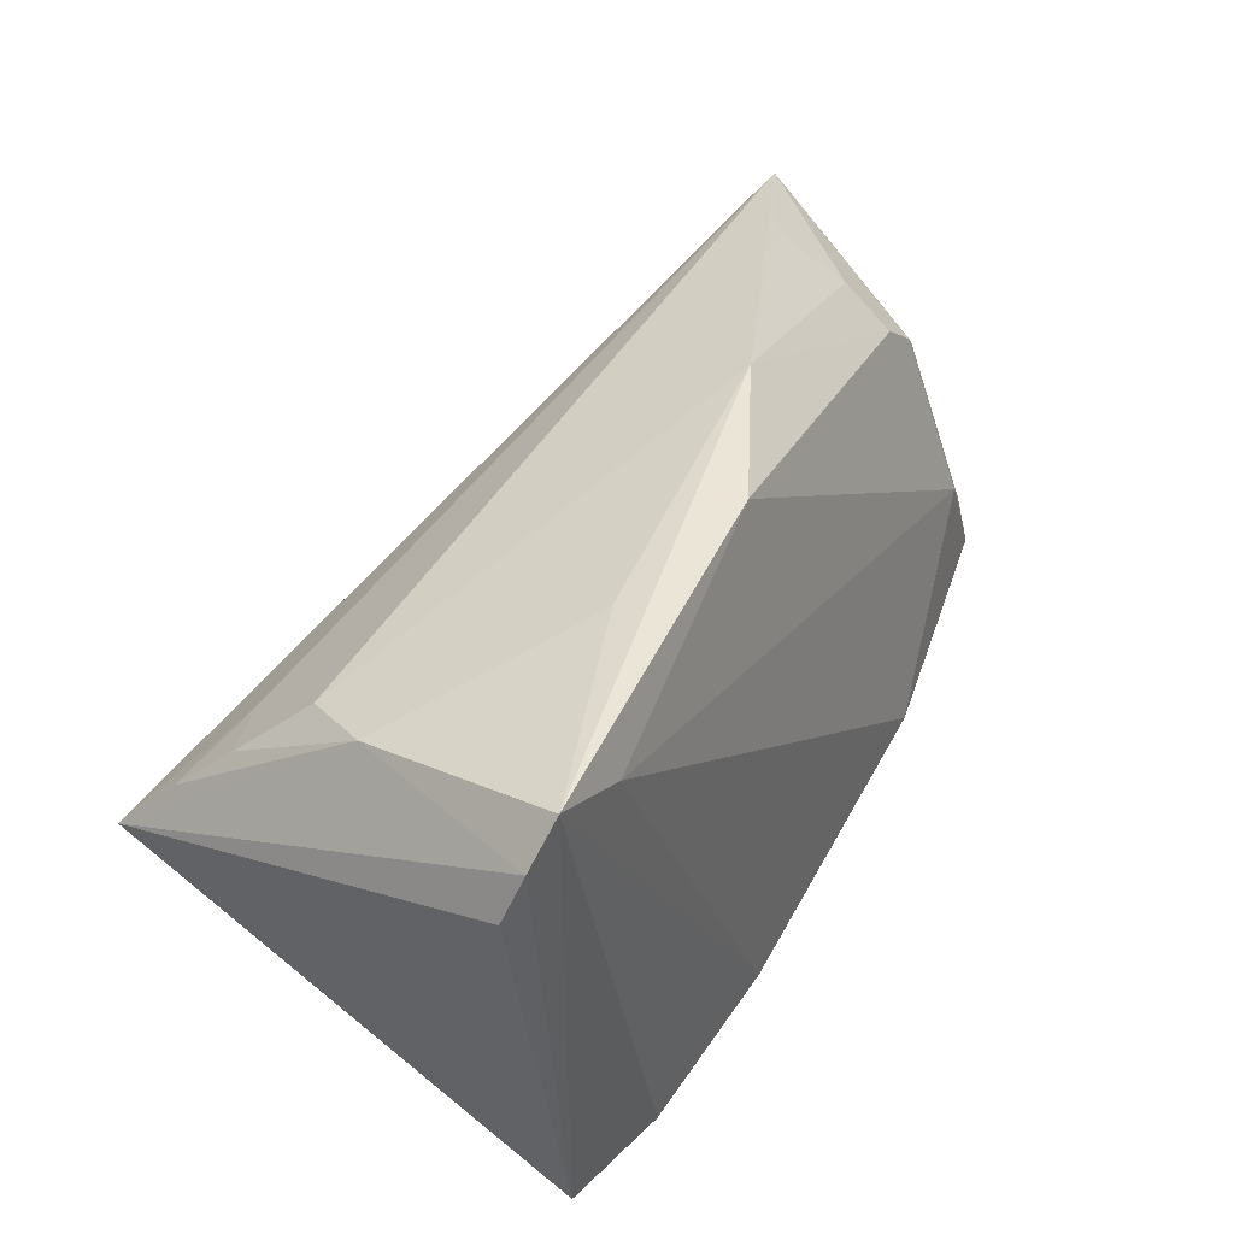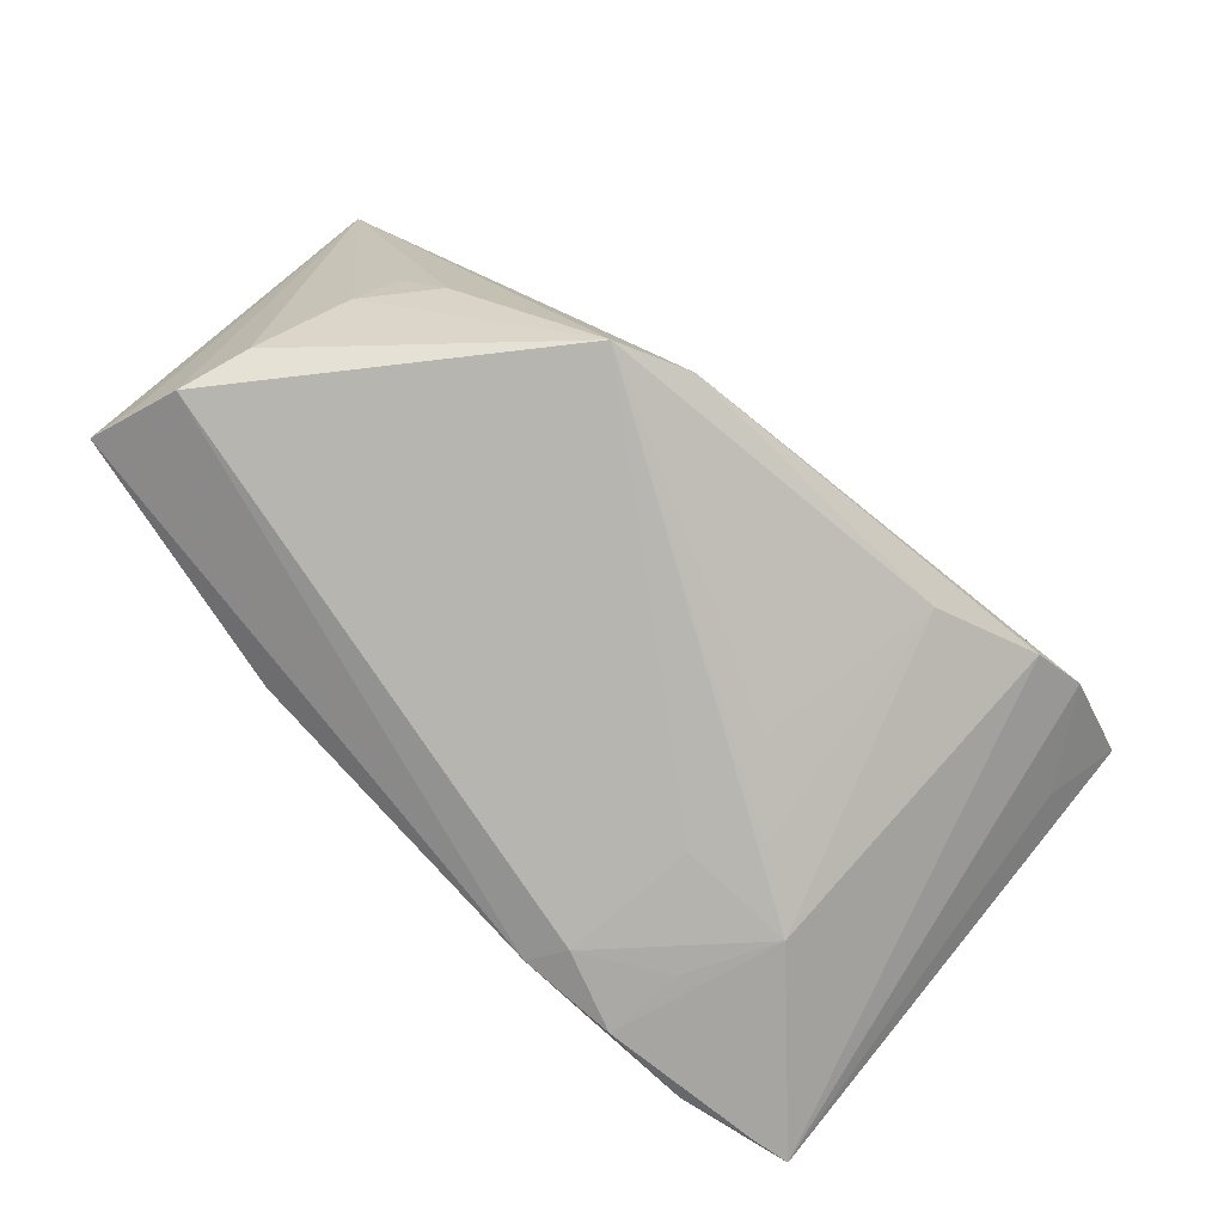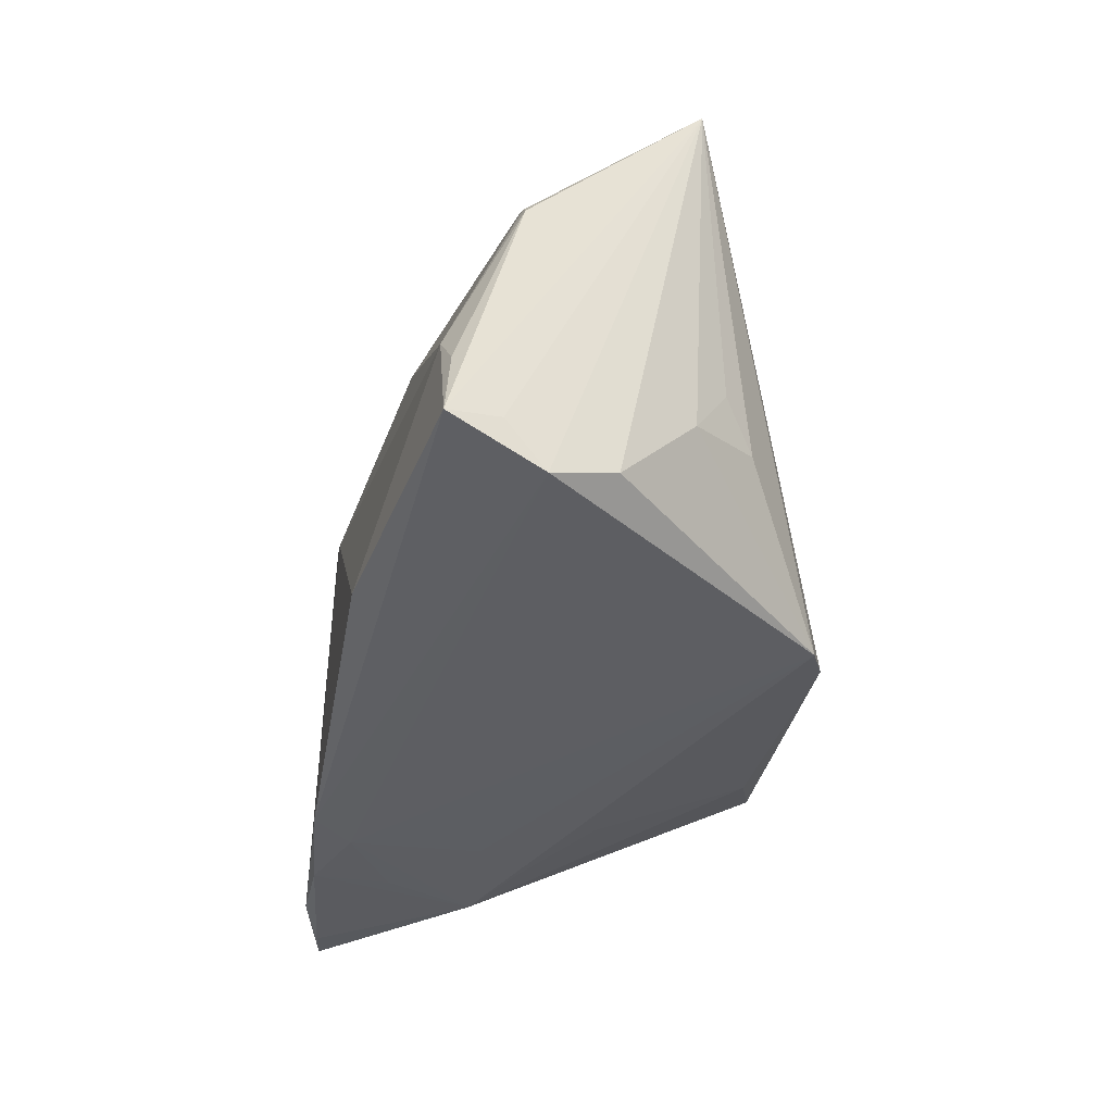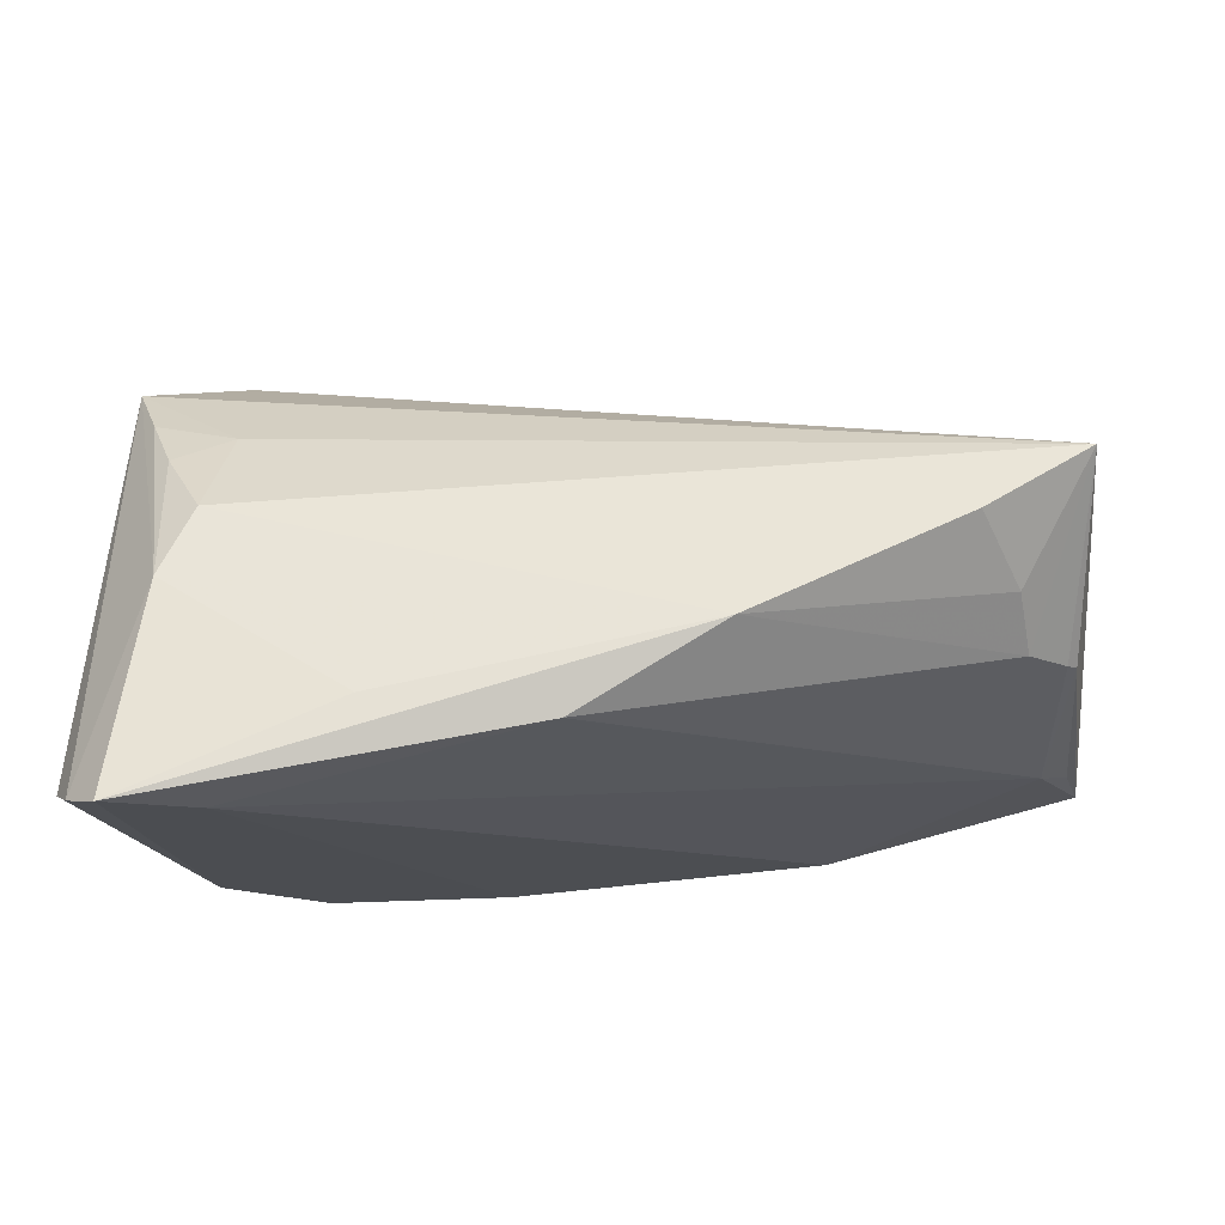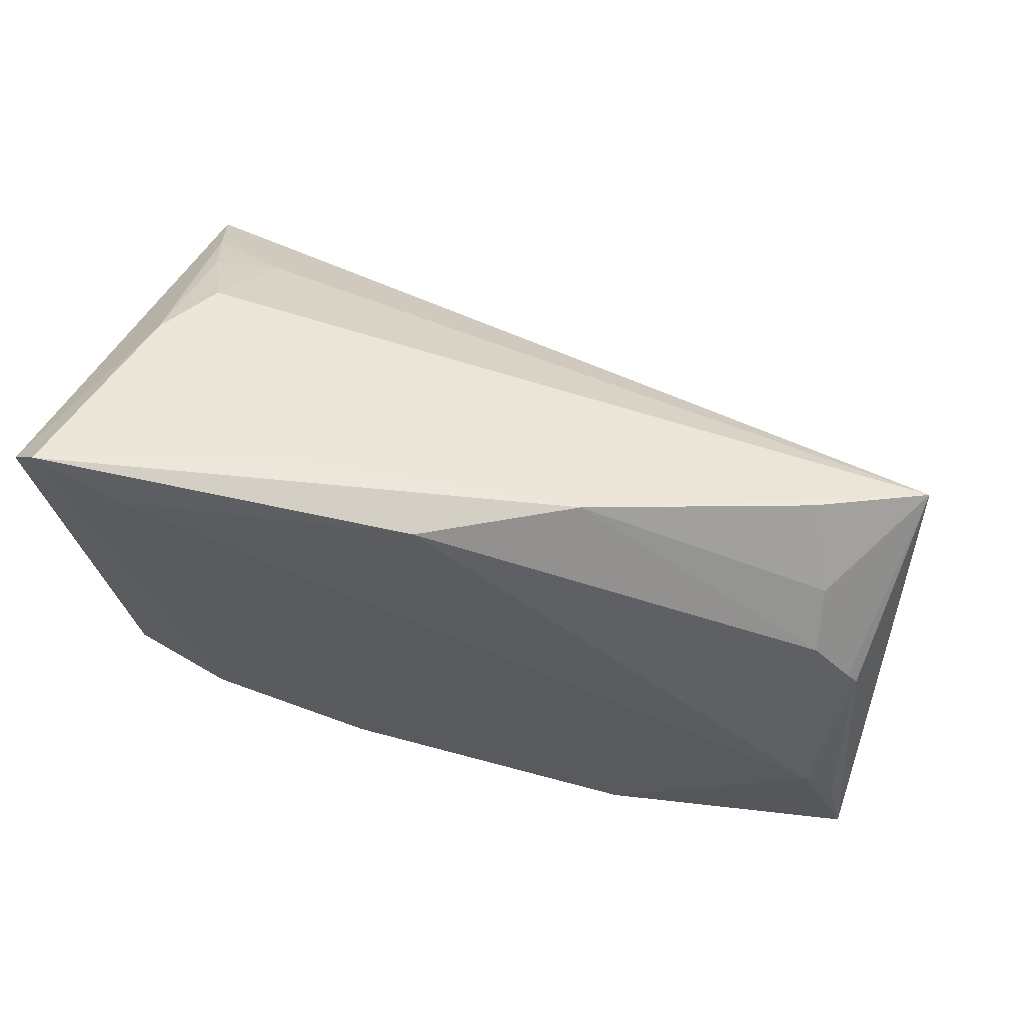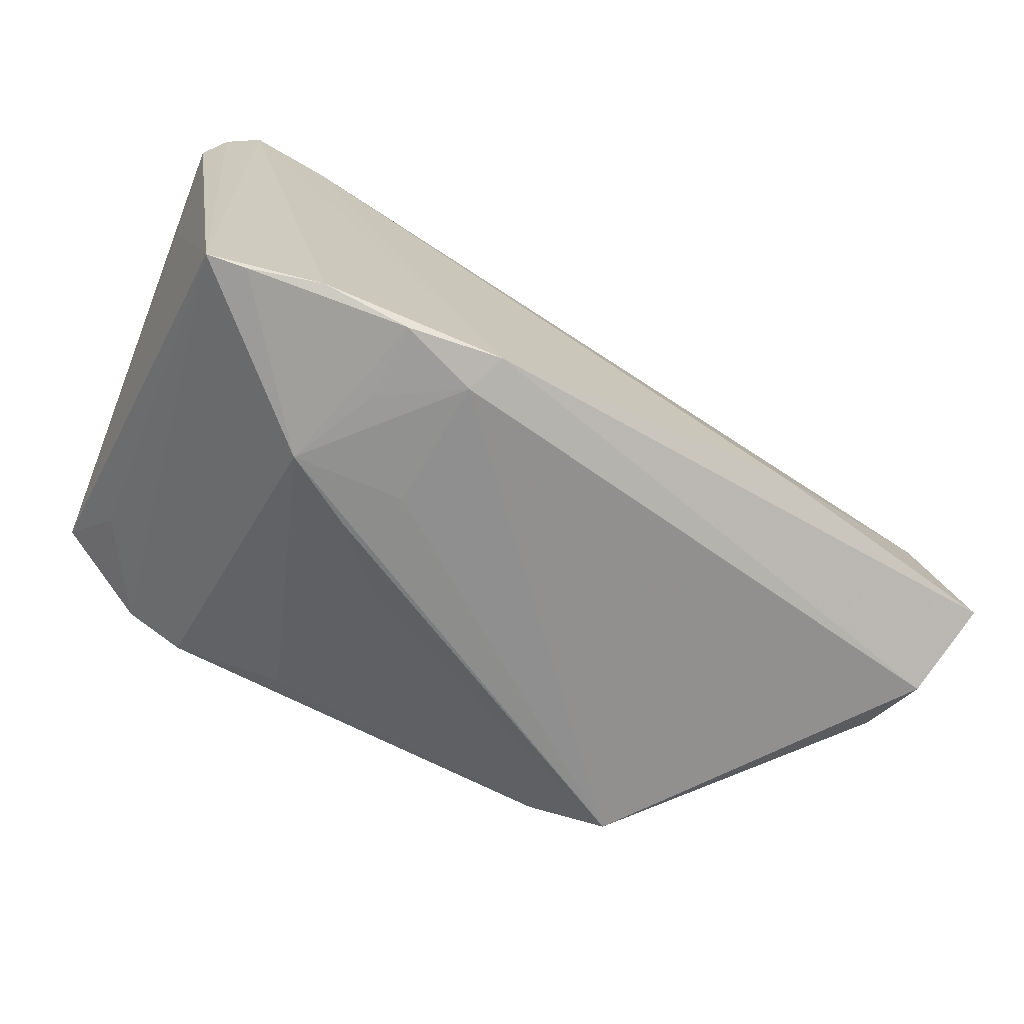
<metadata>
{"format":"obj","ext":"obj","renderer":"f3d","projection":"perspective","resolution":1024,"background":"white","views":[{"elev":45.2,"azim":124.7,"up":"+Y"},{"elev":-75.6,"azim":-40.5,"up":"+Y"},{"elev":-35.3,"azim":-95.2,"up":"+Y"},{"elev":75.3,"azim":-179.1,"up":"+Y"},{"elev":67.7,"azim":-157.0,"up":"+Y"},{"elev":-70.1,"azim":158.8,"up":"+Y"}]}
</metadata>
<code>
v 0.0197 -0.03077 -0.01597
v -0.04954 -0.01129 0.01346
v 0.01206 -0.02992 -0.005111
v 0.04298 -0.02952 -0.02461
v -0.01726 0.03489 -0.005687
v 0.01866 -0.03076 -0.0252
v -0.04923 0.01815 -0.005424
v 0.02577 -0.03067 -0.005715
v 0.03509 0.03094 -0.02534
v 0.05028 0.01601 -0.01391
v 0.01765 -0.02962 0.0004268
v 0.03891 0.0241 0.008099
v -0.05918 -0.01938 -0.007438
v -0.05423 -0.02169 0.004641
v 0.01035 -0.02723 0.008888
v -0.05504 0.02905 0.01476
v 0.04507 0.03628 -0.02579
v -0.05714 -0.02438 -0.002811
v 0.02033 0.03492 -0.01423
v -0.05535 0.01257 -0.005249
v -0.04255 0.03142 0.006896
v -0.02758 -0.02492 0.02916
v -0.05825 -0.01119 -0.01276
v -0.05439 -0.006272 -0.01385
v -0.04757 0.02394 0.0001034
v 0.04675 0.01076 0.02133
v 0.04246 0.02739 -0.0005184
v 0.007113 -0.02922 -0.02529
v -0.0427 -0.009684 0.02056
v 0.03108 -0.01078 0.03176
v -0.04697 -0.004998 0.01725
v 0.01746 -0.01629 0.02889
v 0.03654 0.01516 0.01857
v -0.0609 -0.02016 -0.01344
v 0.0384 -0.005661 0.03176
v 0.03813 -0.02999 -0.02487
v 0.04372 0.0168 0.01542
v 0.02934 -0.02975 -0.02631
v -0.03095 -0.02222 -0.02179
v 0.0512 0.02544 -0.0234
v 0.009597 -0.03077 -0.02087
v 0.04897 0.03119 -0.02489
v 0.0449 -0.005264 0.02013
v -0.0002254 0.0341 -0.01633
v -0.05412 0.01386 -0.005434
v -0.01858 -0.0212 0.03176
v 0.0499 0.003638 0.02747
f 17 4 38
f 35 16 46
f 28 39 9
f 28 17 38
f 9 17 28
f 34 39 28
f 40 4 42
f 4 17 42
f 34 16 20
f 34 28 18
f 22 46 16
f 35 4 43
f 38 4 36
f 4 8 36
f 30 4 35
f 30 8 4
f 35 46 30
f 9 39 24
f 24 39 34
f 6 28 38
f 38 36 6
f 6 8 1
f 6 36 8
f 17 5 19
f 16 5 21
f 13 16 34
f 34 18 13
f 13 18 16
f 29 22 16
f 18 22 14
f 16 18 14
f 8 22 3
f 10 4 40
f 46 22 32
f 32 30 46
f 8 30 32
f 9 24 44
f 44 17 9
f 44 24 7
f 44 5 17
f 7 5 44
f 7 24 45
f 45 24 20
f 16 7 45
f 45 20 16
f 34 20 23
f 23 24 34
f 20 24 23
f 41 18 28
f 28 6 41
f 41 6 1
f 1 8 41
f 8 3 41
f 41 22 18
f 41 3 22
f 12 5 16
f 25 5 7
f 25 21 5
f 25 7 16
f 16 21 25
f 22 29 2
f 2 14 22
f 16 14 2
f 15 32 22
f 27 12 37
f 37 26 27
f 17 19 27
f 27 42 17
f 27 19 5
f 5 12 27
f 40 42 47
f 47 10 40
f 42 27 47
f 47 27 26
f 4 10 47
f 47 43 4
f 35 43 47
f 47 16 35
f 33 26 37
f 33 12 16
f 37 12 33
f 16 47 33
f 33 47 26
f 31 29 16
f 16 2 31
f 31 2 29
f 11 22 8
f 11 15 22
f 8 32 11
f 32 15 11

</code>
